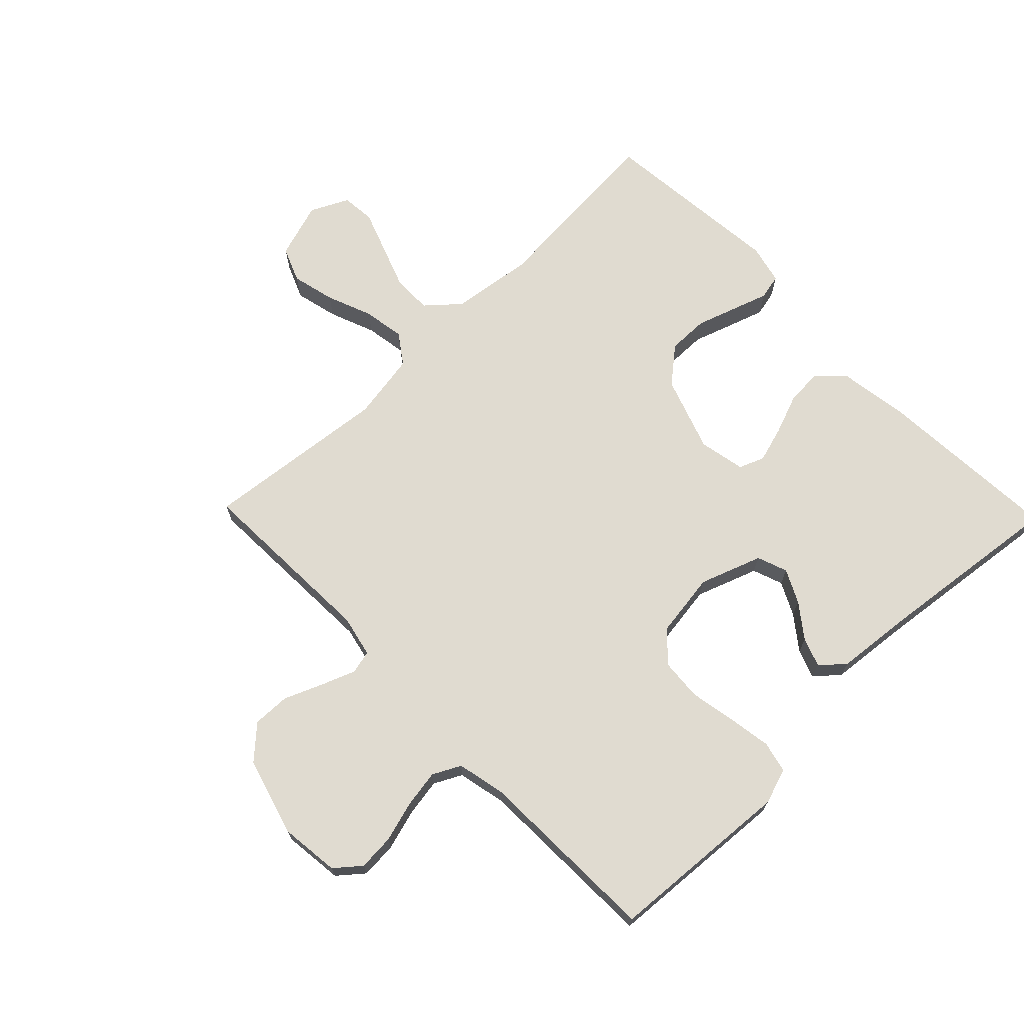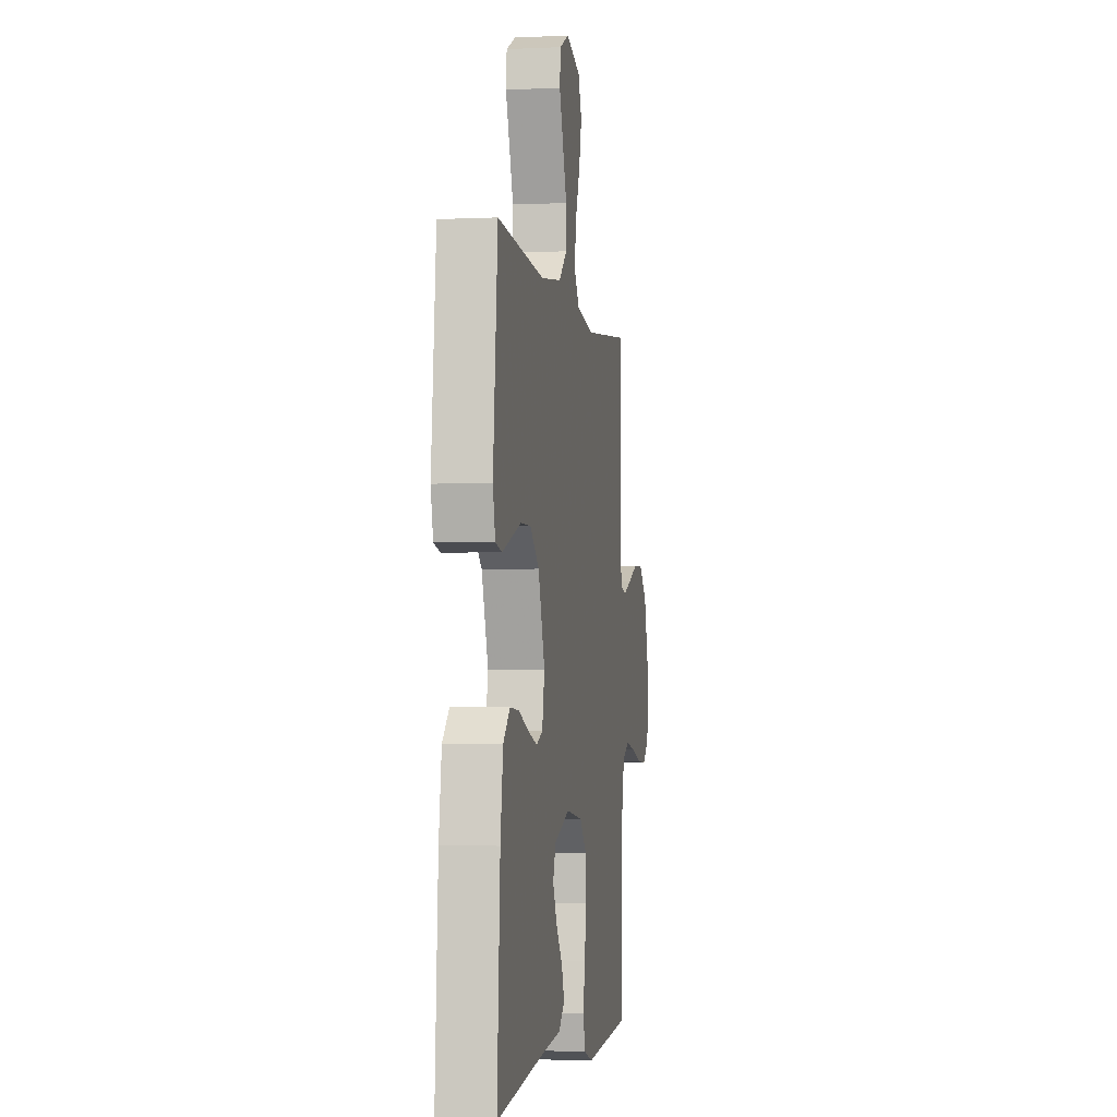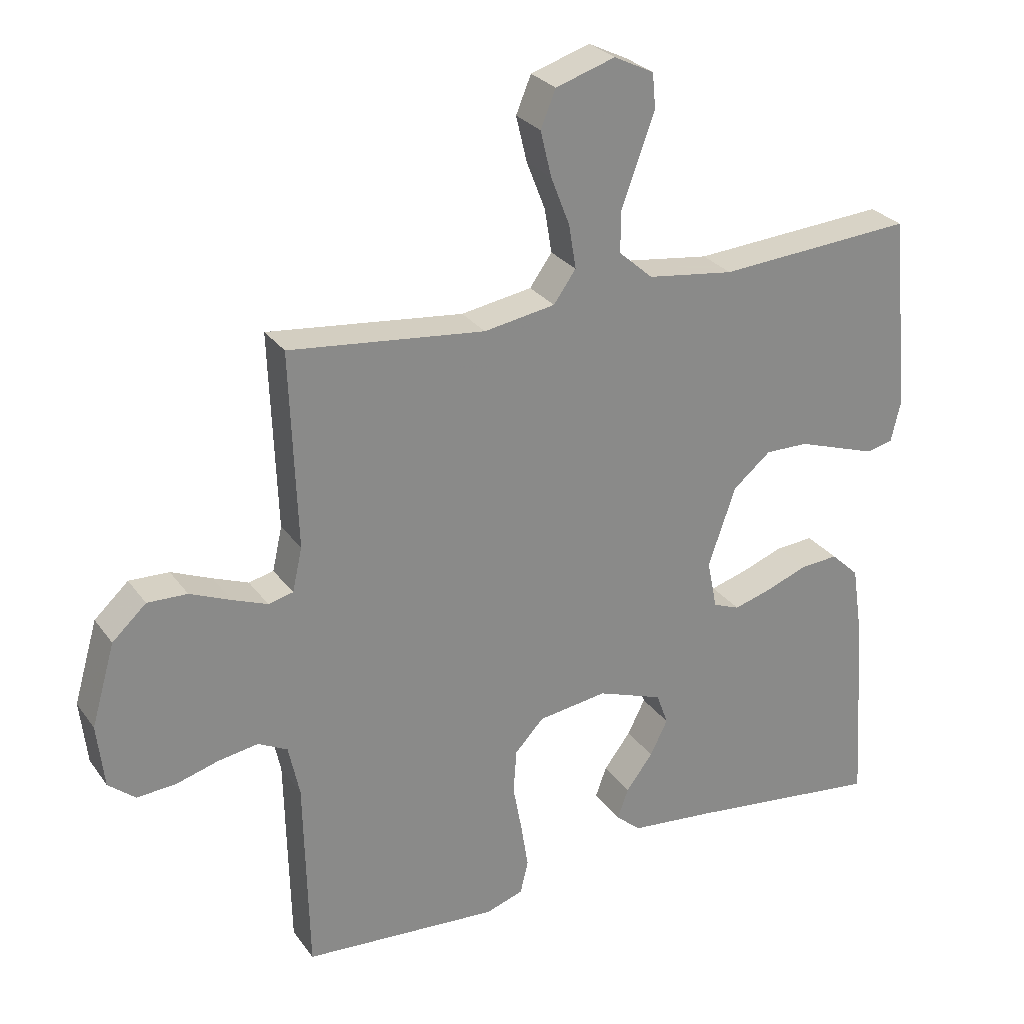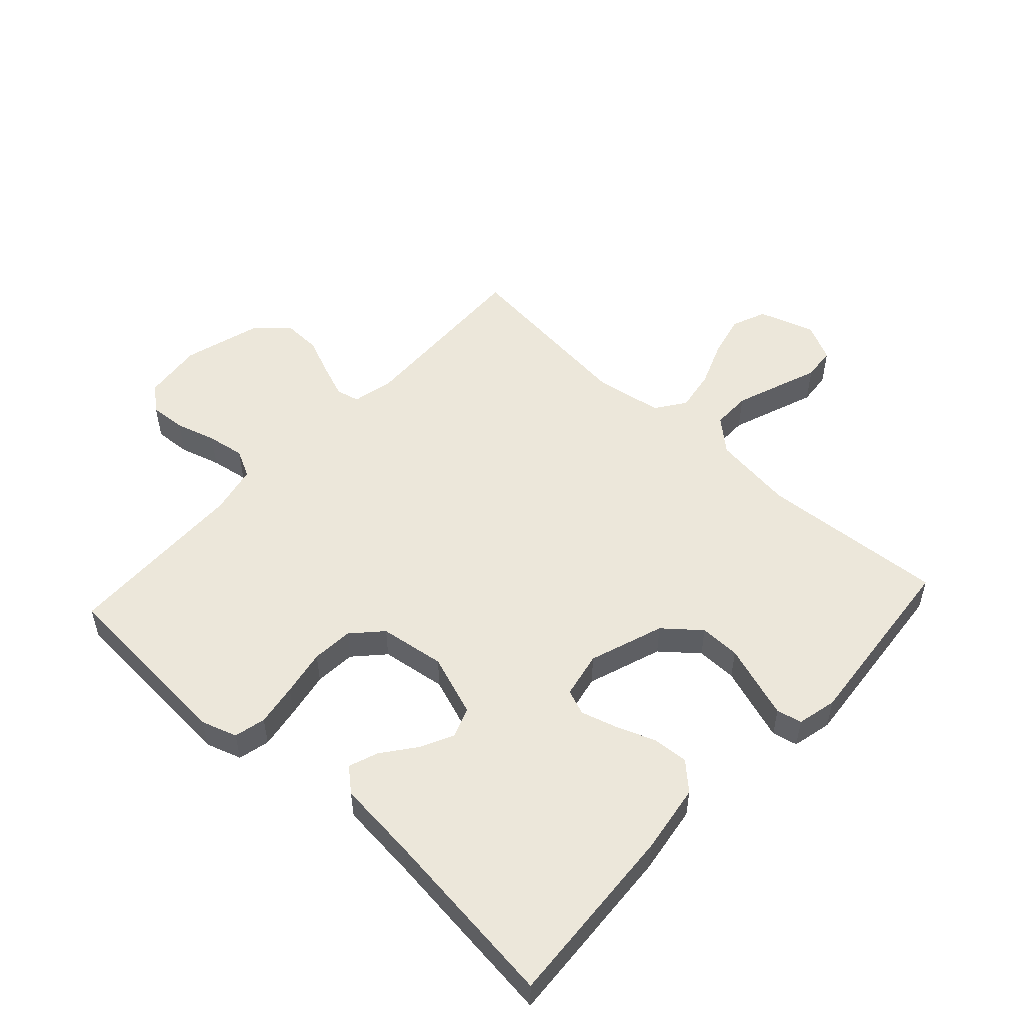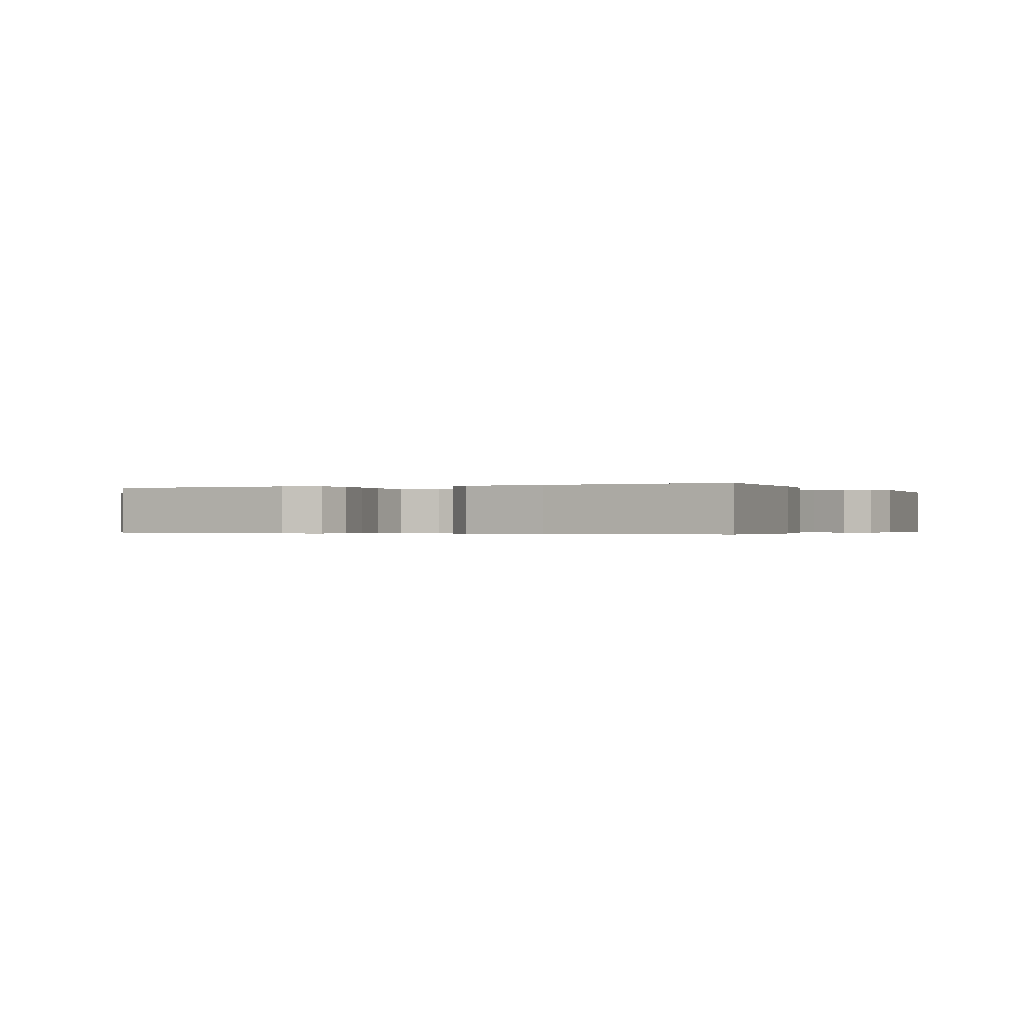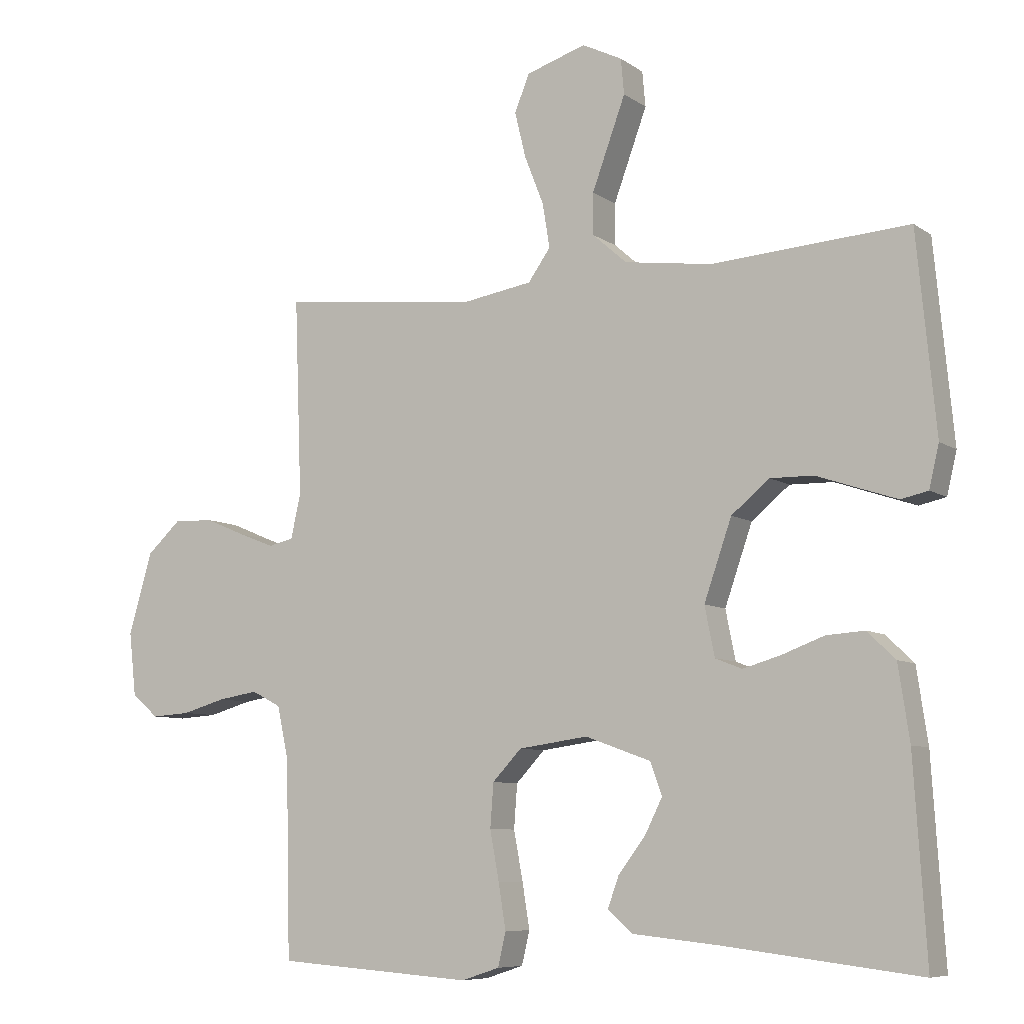
<metadata>
{"format":"obj","ext":"obj","renderer":"f3d","projection":"perspective","resolution":1024,"background":"white","views":[{"elev":69.9,"azim":135.9,"up":"+Y"},{"elev":-3.2,"azim":-80.8,"up":"+Z"},{"elev":27.4,"azim":151.9,"up":"+Z"},{"elev":52.6,"azim":-137.4,"up":"+Y"},{"elev":-0.3,"azim":-154.8,"up":"+Y"},{"elev":-7.6,"azim":-150.8,"up":"+Z"}]}
</metadata>
<code>
v -0.5 0.07 0.5
v -0.2 0.07 0.479
v -0.067 0.07 0.497
v -0.015 0.07 0.543
v -0.015 0.07 0.606
v -0.041 0.07 0.677
v -0.066 0.07 0.745
v -0.061 0.07 0.799
v 0 0.07 0.829
v 0.091 0.07 0.8
v 0.114 0.07 0.744
v 0.097 0.07 0.674
v 0.068 0.07 0.6
v 0.057 0.07 0.533
v 0.091 0.07 0.485
v 0.2 0.07 0.467
v 0.5 0.07 0.5
v 0.489 0.07 0.2
v 0.504 0.07 0.133
v 0.542 0.07 0.124
v 0.596 0.07 0.145
v 0.658 0.07 0.171
v 0.719 0.07 0.173
v 0.771 0.07 0.125
v 0.807 0.07 0
v 0.796 0.07 -0.097
v 0.755 0.07 -0.131
v 0.696 0.07 -0.127
v 0.63 0.07 -0.108
v 0.569 0.07 -0.098
v 0.524 0.07 -0.121
v 0.507 0.07 -0.2
v 0.5 0.07 -0.5
v 0.2 0.07 -0.521
v 0.142 0.07 -0.502
v 0.13 0.07 -0.451
v 0.141 0.07 -0.382
v 0.155 0.07 -0.307
v 0.15 0.07 -0.24
v 0.106 0.07 -0.193
v 0 0.07 -0.178
v -0.1 0.07 -0.214
v -0.118 0.07 -0.263
v -0.091 0.07 -0.317
v -0.05 0.07 -0.371
v -0.033 0.07 -0.418
v -0.071 0.07 -0.451
v -0.2 0.07 -0.464
v -0.5 0.07 -0.5
v -0.481 0.07 -0.2
v -0.464 0.07 -0.087
v -0.421 0.07 -0.046
v -0.363 0.07 -0.05
v -0.299 0.07 -0.074
v -0.241 0.07 -0.091
v -0.2 0.07 -0.075
v -0.185 0.07 0
v -0.227 0.07 0.121
v -0.285 0.07 0.169
v -0.351 0.07 0.168
v -0.416 0.07 0.146
v -0.473 0.07 0.127
v -0.514 0.07 0.136
v -0.529 0.07 0.2
v -0.5 0 0.5
v -0.2 0 0.479
v -0.067 0 0.497
v -0.015 0 0.543
v -0.015 0 0.606
v -0.041 0 0.677
v -0.066 0 0.745
v -0.061 0 0.799
v 0 0 0.829
v 0.091 0 0.8
v 0.114 0 0.744
v 0.097 0 0.674
v 0.068 0 0.6
v 0.057 0 0.533
v 0.091 0 0.485
v 0.2 0 0.467
v 0.5 0 0.5
v 0.489 0 0.2
v 0.504 0 0.133
v 0.542 0 0.124
v 0.596 0 0.145
v 0.658 0 0.171
v 0.719 0 0.173
v 0.771 0 0.125
v 0.807 0 0
v 0.796 0 -0.097
v 0.755 0 -0.131
v 0.696 0 -0.127
v 0.63 0 -0.108
v 0.569 0 -0.098
v 0.524 0 -0.121
v 0.507 0 -0.2
v 0.5 0 -0.5
v 0.2 0 -0.521
v 0.142 0 -0.502
v 0.13 0 -0.451
v 0.141 0 -0.382
v 0.155 0 -0.307
v 0.15 0 -0.24
v 0.106 0 -0.193
v 0 0 -0.178
v -0.1 0 -0.214
v -0.118 0 -0.263
v -0.091 0 -0.317
v -0.05 0 -0.371
v -0.033 0 -0.418
v -0.071 0 -0.451
v -0.2 0 -0.464
v -0.5 0 -0.5
v -0.481 0 -0.2
v -0.464 0 -0.087
v -0.421 0 -0.046
v -0.363 0 -0.05
v -0.299 0 -0.074
v -0.241 0 -0.091
v -0.2 0 -0.075
v -0.185 0 0
v -0.227 0 0.121
v -0.285 0 0.169
v -0.351 0 0.168
v -0.416 0 0.146
v -0.473 0 0.127
v -0.514 0 0.136
v -0.529 0 0.2
f 63 64 1 2
f 60 61 62 63
f 60 63 2 3
f 59 60 3 4
f 58 59 4
f 57 58 4
f 56 57 4
f 51 52 53 54
f 51 54 55
f 48 49 50 51
f 48 51 55
f 47 48 55 56
f 44 45 46 47
f 43 44 47
f 35 36 37 38
f 33 34 35 38
f 32 33 38 39
f 31 32 39 40
f 26 27 28 29
f 26 29 30
f 25 26 30
f 24 25 30
f 21 22 23 24
f 20 21 24 30
f 19 20 30 31
f 16 17 18
f 15 16 18 19
f 10 11 12 13
f 10 13 14
f 9 10 14
f 6 7 8 9
f 5 6 9 14
f 4 5 14 15
f 43 47 56
f 42 43 56 4
f 41 42 4 15
f 31 40 41
f 15 19 31 41
f 66 65 128 127
f 127 126 125 124
f 67 66 127 124
f 68 67 124 123
f 68 123 122
f 68 122 121
f 68 121 120
f 118 117 116 115
f 119 118 115
f 115 114 113 112
f 119 115 112
f 120 119 112 111
f 111 110 109 108
f 111 108 107
f 102 101 100 99
f 102 99 98 97
f 103 102 97 96
f 104 103 96 95
f 93 92 91 90
f 94 93 90
f 94 90 89
f 94 89 88
f 88 87 86 85
f 94 88 85 84
f 95 94 84 83
f 82 81 80
f 83 82 80 79
f 77 76 75 74
f 78 77 74
f 78 74 73
f 73 72 71 70
f 78 73 70 69
f 79 78 69 68
f 120 111 107
f 68 120 107 106
f 79 68 106 105
f 105 104 95
f 105 95 83 79
f 1 65 66 2
f 2 66 67 3
f 3 67 68 4
f 4 68 69 5
f 5 69 70 6
f 6 70 71 7
f 7 71 72 8
f 8 72 73 9
f 9 73 74 10
f 10 74 75 11
f 11 75 76 12
f 12 76 77 13
f 13 77 78 14
f 14 78 79 15
f 15 79 80 16
f 16 80 81 17
f 17 81 82 18
f 18 82 83 19
f 19 83 84 20
f 20 84 85 21
f 21 85 86 22
f 22 86 87 23
f 23 87 88 24
f 24 88 89 25
f 25 89 90 26
f 26 90 91 27
f 27 91 92 28
f 28 92 93 29
f 29 93 94 30
f 30 94 95 31
f 31 95 96 32
f 32 96 97 33
f 33 97 98 34
f 34 98 99 35
f 35 99 100 36
f 36 100 101 37
f 37 101 102 38
f 38 102 103 39
f 39 103 104 40
f 40 104 105 41
f 41 105 106 42
f 42 106 107 43
f 43 107 108 44
f 44 108 109 45
f 45 109 110 46
f 46 110 111 47
f 47 111 112 48
f 48 112 113 49
f 49 113 114 50
f 50 114 115 51
f 51 115 116 52
f 52 116 117 53
f 53 117 118 54
f 54 118 119 55
f 55 119 120 56
f 56 120 121 57
f 57 121 122 58
f 58 122 123 59
f 59 123 124 60
f 60 124 125 61
f 61 125 126 62
f 62 126 127 63
f 63 127 128 64
f 64 128 65 1

</code>
